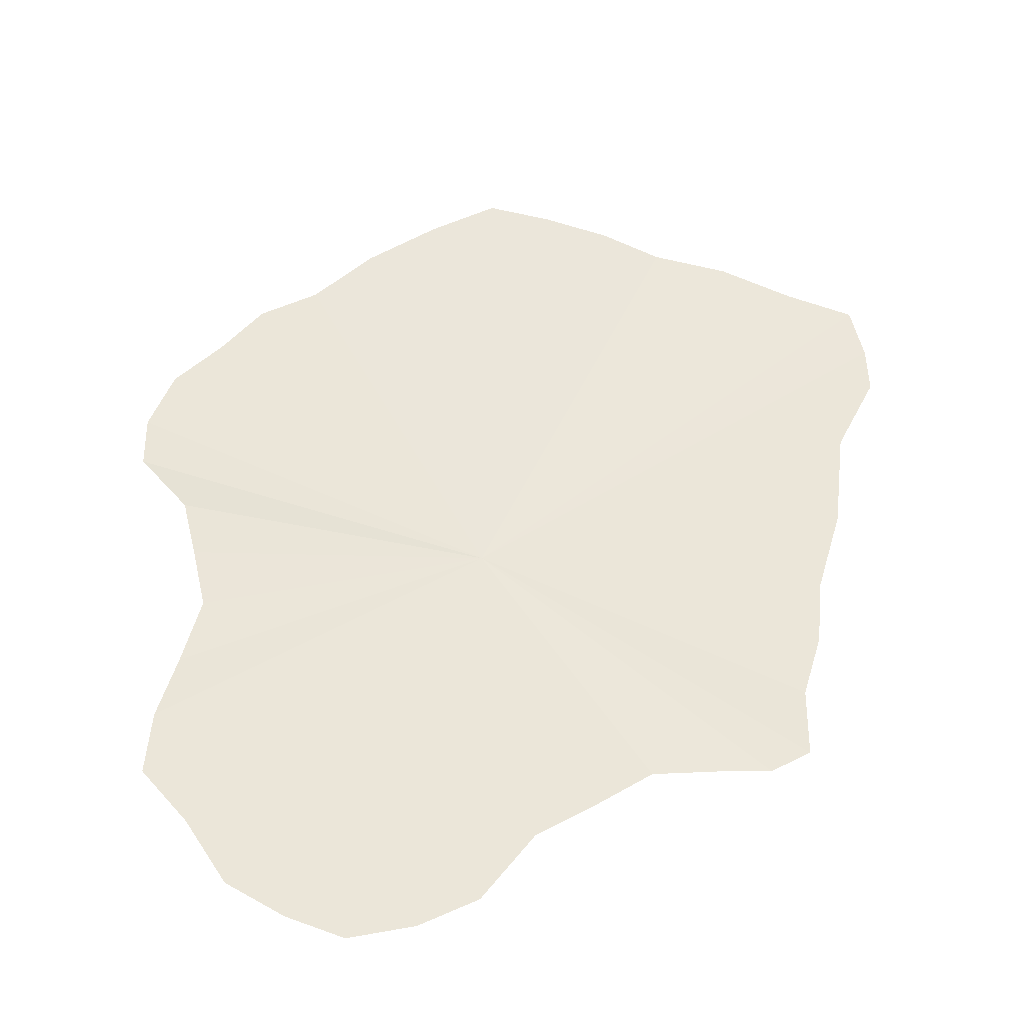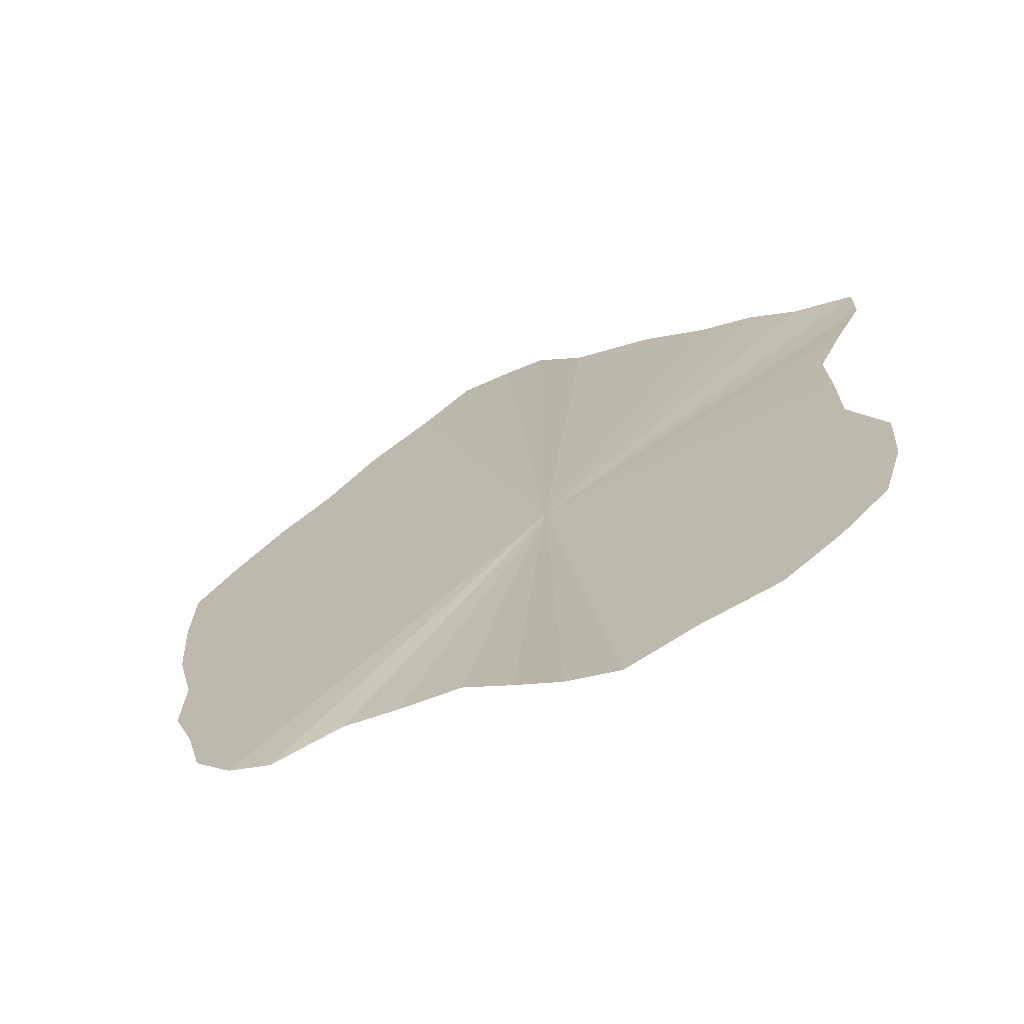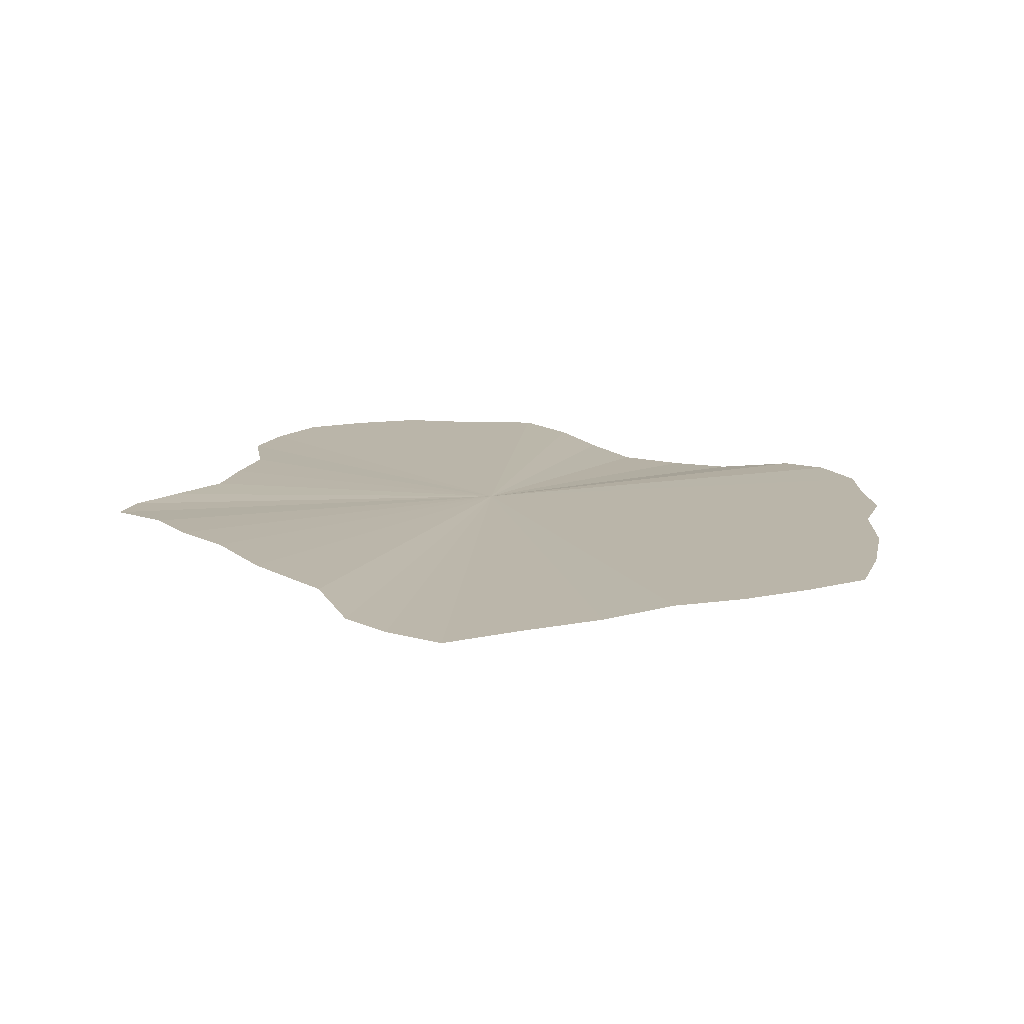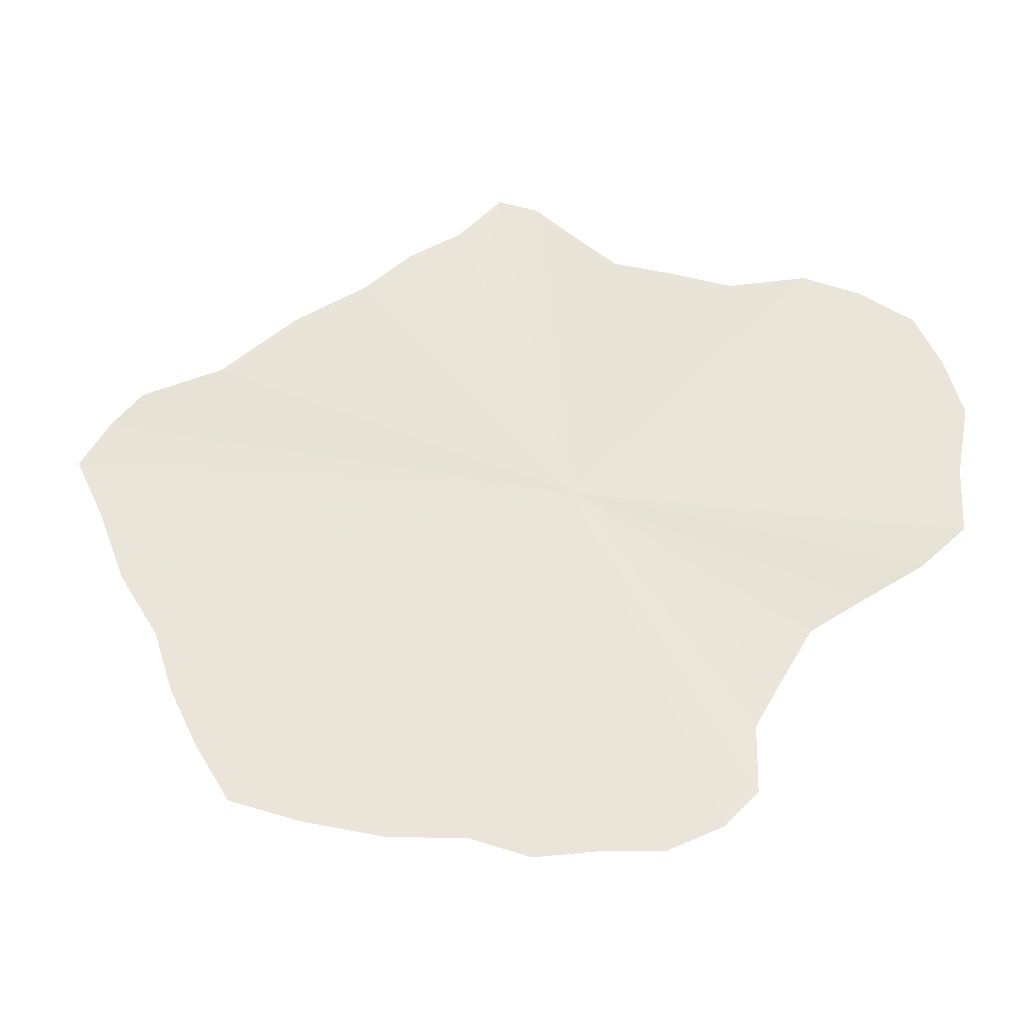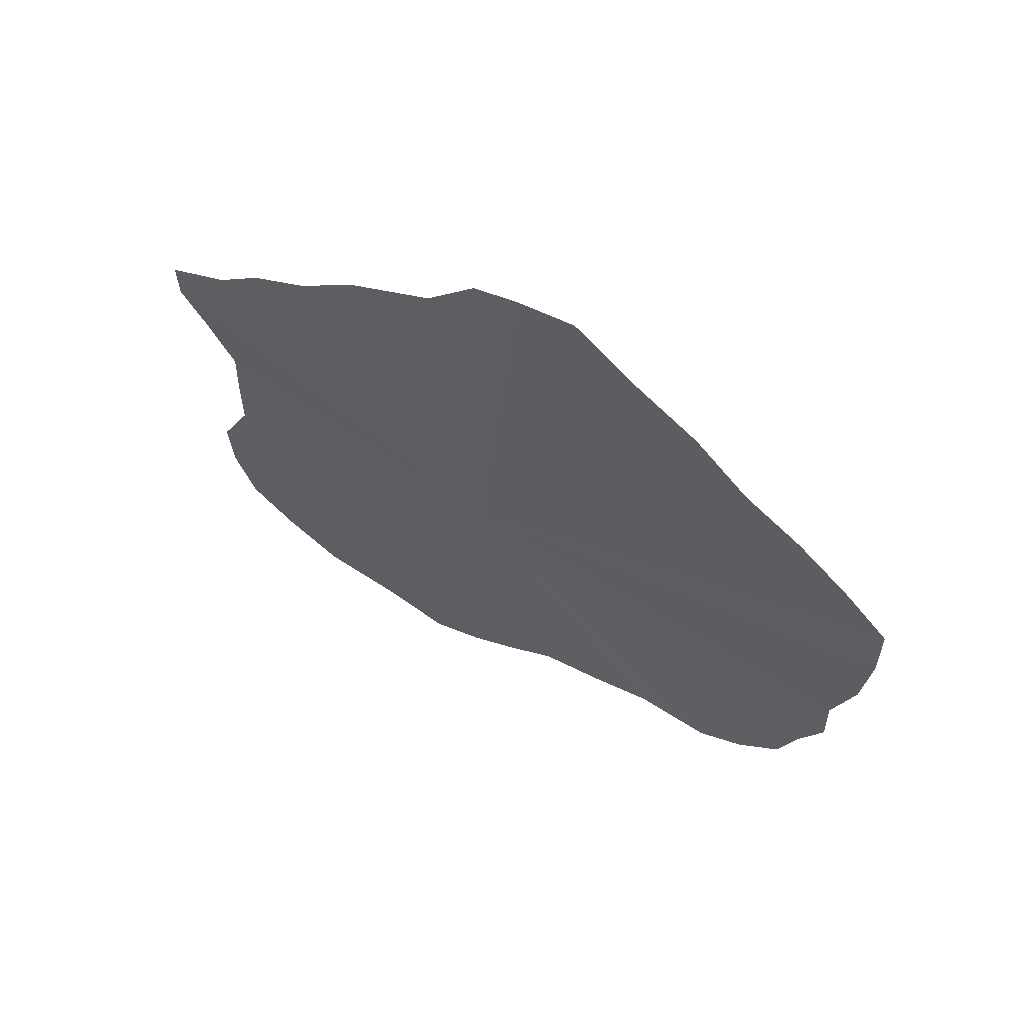
<metadata>
{"format":"obj","ext":"obj","renderer":"f3d","projection":"perspective","resolution":1024,"background":"white","views":[{"elev":55.2,"azim":61.9,"up":"+Z"},{"elev":-67.9,"azim":28.0,"up":"+Y"},{"elev":13.5,"azim":-165.0,"up":"+Z"},{"elev":59.4,"azim":-74.8,"up":"+Z"},{"elev":66.6,"azim":-148.5,"up":"+Y"}]}
</metadata>
<code>
v -17.92 8.441 0.1582
v -18.05 8.602 0.1637
v -18.26 8.776 0.1659
v -18.57 9.032 0.1601
v -18.78 9.234 0.1464
v -19.01 9.168 0.1466
v -19.27 8.946 0.1538
v -19.5 8.77 0.1546
v -19.6 8.505 0.1553
v -19.55 8.155 0.1564
v -19.51 7.887 0.1564
v -19.38 7.647 0.1563
v -19.14 7.632 0.1419
v -18.88 7.564 0.1374
v -18.66 7.358 0.1507
v -18.39 7.316 0.1565
v -18.1 7.407 0.1566
v -17.96 7.632 0.1565
v -18.02 7.934 0.1608
v -18.03 8.216 0.1622
v -18.68 8.155 0.1564
v -17.92 8.535 0.1592
v -18.14 8.699 0.166
v -18.39 8.908 0.1641
v -18.68 9.187 0.1521
v -18.9 9.267 0.1438
v -19.15 9.067 0.1512
v -19.39 8.867 0.1542
v -19.6 8.665 0.155
v -19.59 8.323 0.156
v -19.56 8.016 0.1564
v -19.47 7.753 0.1564
v -19.29 7.595 0.1511
v -19.01 7.6 0.1374
v -18.76 7.459 0.1419
v -18.54 7.282 0.1563
v -18.23 7.331 0.1565
v -18 7.493 0.1565
v -17.95 7.769 0.1581
v -18.03 8.078 0.1622
v -17.97 8.34 0.1608
f 21 1 22
f 22 2 21
f 21 2 23
f 23 3 21
f 21 3 24
f 24 4 21
f 21 4 25
f 25 5 21
f 21 5 26
f 26 6 21
f 21 6 27
f 27 7 21
f 21 7 28
f 28 8 21
f 21 8 29
f 29 9 21
f 21 9 30
f 30 10 21
f 21 10 31
f 31 11 21
f 21 11 32
f 32 12 21
f 21 12 33
f 33 13 21
f 21 13 34
f 34 14 21
f 21 14 35
f 35 15 21
f 21 15 36
f 36 16 21
f 21 16 37
f 37 17 21
f 21 17 38
f 38 18 21
f 21 18 39
f 39 19 21
f 21 19 40
f 40 20 21
f 21 20 41
f 41 1 21

</code>
